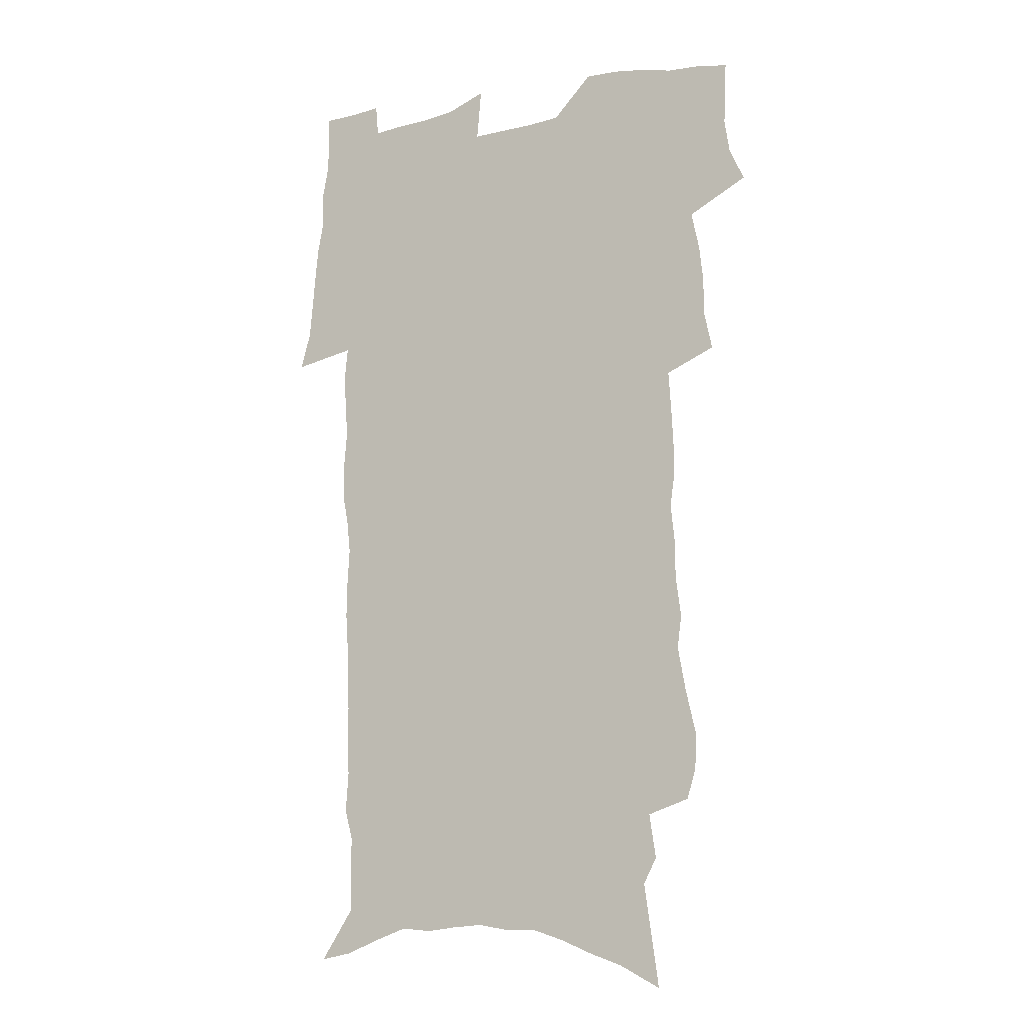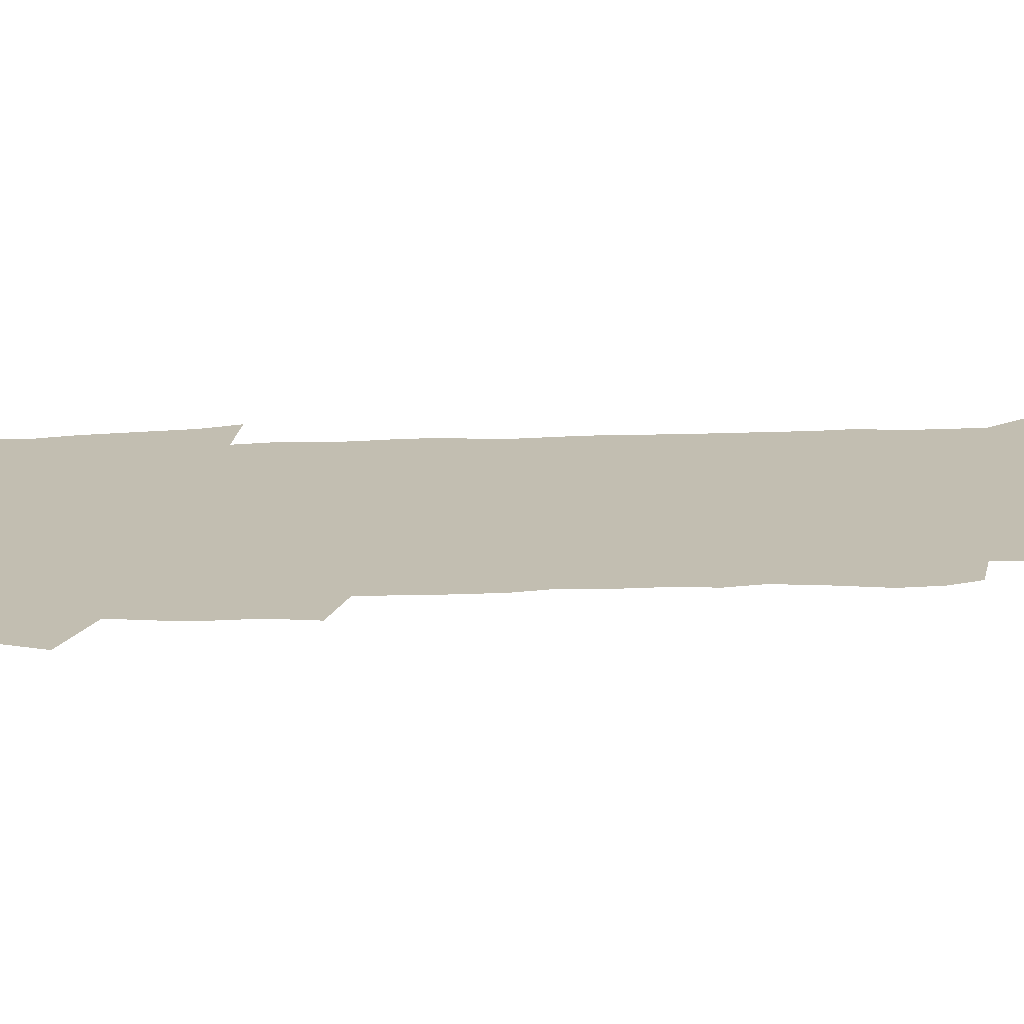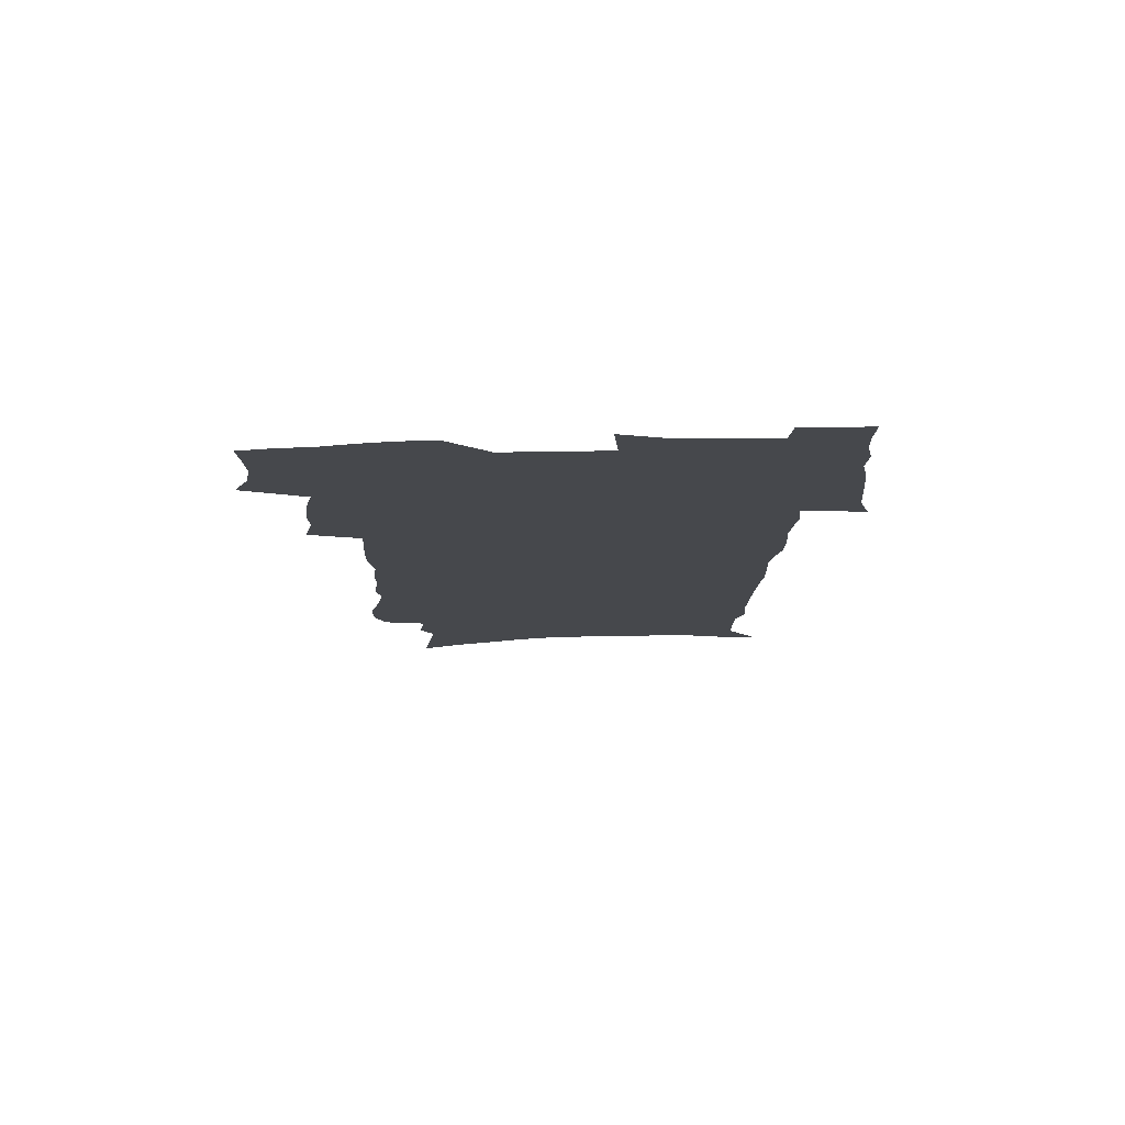
<metadata>
{"format":"obj","ext":"obj","renderer":"f3d","projection":"perspective","resolution":1024,"background":"white","views":[{"elev":-11.8,"azim":-153.0,"up":"+Y"},{"elev":17.1,"azim":-96.2,"up":"+Z"},{"elev":78.5,"azim":-1.3,"up":"+Y"}]}
</metadata>
<code>
v 473.2 520.4 0
v 480 535.2 0
v 482.2 549.7 0
v 481.8 564.1 0
v 481 578.5 0
v 490.8 439.7 0
v 494.6 457.6 0
v 494.5 472.8 0
v 496.2 488.9 0
v 499.9 506.4 0
v 500.3 520.6 0
v 498.5 535.2 0
v 498.7 549.5 0
v 499.2 563.4 0
v 495.2 580.9 0
v 507.1 231.2 0
v 503.1 244.5 0
v 502.5 260.5 0
v 507.2 280.8 0
v 510.6 299.9 0
v 508.7 314.3 0
v 511.1 332.4 0
v 511.1 348.4 0
v 513 366.2 0
v 511 380.7 0
v 511.1 396.7 0
v 512 413.3 0
v 513.1 430.1 0
v 511.6 445 0
v 513.2 461.2 0
v 511.2 475.3 0
v 513.7 491.7 0
v 515 506.8 0
v 515.3 521.1 0
v 512.8 535.9 0
v 515.3 550.1 0
v 513.1 565.2 0
v 510.1 581.7 0
v 522.3 148.3 0
v 525.4 169.7 0
v 528.8 193.9 0
v 522.9 205.3 0
v 525.8 224.8 0
v 527.4 243.2 0
v 530.4 262.5 0
v 530.9 278.8 0
v 530.4 294.2 0
v 531.2 310.6 0
v 530.3 325.6 0
v 530.6 341.6 0
v 530.4 357 0
v 531.1 373.1 0
v 530.7 388.4 0
v 530 403.2 0
v 529.4 418.2 0
v 530.8 434.6 0
v 529.8 448.9 0
v 530.6 464.3 0
v 529.5 478.5 0
v 531.5 494 0
v 530.2 508 0
v 530 522.3 0
v 530.4 536.5 0
v 529.6 550.9 0
v 527.4 566.9 0
v 524.1 584.9 0
v 540.9 158 0
v 538.3 170.8 0
v 544.5 201.7 0
v 543.5 217.2 0
v 543.7 234.1 0
v 546.5 253.5 0
v 547.1 269.9 0
v 547.3 285.7 0
v 548 302 0
v 547 316.4 0
v 546.5 331.4 0
v 549 349.7 0
v 547.7 363.1 0
v 547.4 378.2 0
v 547.3 393.2 0
v 546.4 407.5 0
v 546.1 422.3 0
v 545.2 436.5 0
v 545.8 451.7 0
v 546.1 466.5 0
v 546.2 480.9 0
v 546.2 495.1 0
v 546 509 0
v 546.4 522.9 0
v 545.8 536.6 0
v 545.3 550.2 0
v 541.8 568.2 0
v 538.5 586.8 0
v 555 162.9 0
v 557.3 185.3 0
v 559.6 207.6 0
v 560.8 226.3 0
v 562.3 244.5 0
v 562.5 260.2 0
v 562.1 275 0
v 562.4 290.9 0
v 562 305.7 0
v 561.7 320.6 0
v 561.7 336 0
v 561.6 350.4 0
v 562.3 366.7 0
v 562.1 381.5 0
v 561.5 395.7 0
v 562.3 411.5 0
v 561.5 425.2 0
v 561.2 439.5 0
v 561 453.8 0
v 561.3 468.4 0
v 561.5 482.4 0
v 561.1 496.1 0
v 561 509.7 0
v 560.6 523.4 0
v 560.4 537 0
v 559.3 551.1 0
v 556.8 567.9 0
v 553.3 587.2 0
v 570.2 169.1 0
v 572.1 190.3 0
v 574.8 214.7 0
v 575.4 231.6 0
v 575.7 247.4 0
v 576 263.2 0
v 576.2 279 0
v 575.8 293.4 0
v 575.6 308.2 0
v 575.9 324 0
v 576.1 339.2 0
v 576.3 354.1 0
v 576.9 370.4 0
v 576.3 384.2 0
v 575.2 397.5 0
v 575.7 412.7 0
v 575.2 426.2 0
v 575.9 441.9 0
v 575.5 455.5 0
v 575.3 469.3 0
v 575.2 483 0
v 575 496.6 0
v 575 510.3 0
v 575 523.8 0
v 574.7 537.2 0
v 573.3 552 0
v 571.1 568.9 0
v 584.8 173.8 0
v 585.1 188.2 0
v 587.6 214.9 0
v 588.7 234.5 0
v 589.2 250.7 0
v 588.8 264.1 0
v 589.2 280.9 0
v 589 295.2 0
v 589 310.5 0
v 589.5 326.7 0
v 589.4 340.8 0
v 589.1 353.6 0
v 589.9 371.8 0
v 590.1 386.6 0
v 589.4 399.8 0
v 589.2 413.7 0
v 588.3 426.6 0
v 589.2 442.5 0
v 589.2 456.4 0
v 589.1 470.1 0
v 589.1 483.7 0
v 589.1 497.3 0
v 589.2 510.9 0
v 588.7 524.2 0
v 588.4 537.6 0
v 587.6 552 0
v 586.3 567.7 0
v 598.4 173.6 0
v 599.6 194.7 0
v 600.7 216 0
v 601.4 235.7 0
v 601.7 251.3 0
v 601.4 264.7 0
v 602.1 282.1 0
v 602 296.4 0
v 602.2 312.2 0
v 602.2 326.5 0
v 602.4 340.9 0
v 602.7 356.3 0
v 602.7 371 0
v 602.8 387.4 0
v 602.8 400.8 0
v 602.6 414.8 0
v 602.4 428.6 0
v 602.6 442.6 0
v 602.8 457.2 0
v 602.8 470.9 0
v 602.7 484.1 0
v 602.8 497.9 0
v 602.8 511.3 0
v 602.5 524.5 0
v 602 538.4 0
v 601.7 552.3 0
v 600.8 567.5 0
v 612.3 176 0
v 613.2 197.8 0
v 613.5 215.3 0
v 614 235 0
v 614.3 251.9 0
v 614.5 266.7 0
v 615 281.1 0
v 615 297.6 0
v 615 312.4 0
v 615 327.7 0
v 615.3 339.9 0
v 615.9 358.1 0
v 615.8 372.3 0
v 616 386.1 0
v 615.9 401.1 0
v 615.8 414.7 0
v 615.9 429.3 0
v 616 442.7 0
v 616 457.7 0
v 616.1 470.9 0
v 616.1 484.3 0
v 616.2 497.8 0
v 616.1 511.4 0
v 616.1 524.7 0
v 616.1 538 0
v 615.7 552.4 0
v 615.3 567.2 0
v 613.3 590.2 0
v 625.9 174.9 0
v 626.4 197.7 0
v 626.6 217.1 0
v 626.8 233.7 0
v 627.2 249.7 0
v 627.3 265 0
v 628.3 279 0
v 627.8 297.9 0
v 627.9 312.6 0
v 628.3 326.8 0
v 628.6 343.1 0
v 628.6 358.1 0
v 628.8 372.3 0
v 629 386.1 0
v 629 400.8 0
v 629.1 414.8 0
v 629.4 428.6 0
v 629.4 442.9 0
v 629.5 456.9 0
v 629.5 470.7 0
v 629.5 484.2 0
v 630 497.5 0
v 629.6 511.4 0
v 629.8 524.8 0
v 629.7 538.3 0
v 629.8 552.2 0
v 629.7 567.8 0
v 630.7 583.5 0
v 639.7 173.2 0
v 639.9 194.7 0
v 639.5 215.7 0
v 639.6 232.9 0
v 640.6 247 0
v 641.6 260.5 0
v 641.3 278.7 0
v 641.3 294.7 0
v 640.9 311 0
v 641.8 324.6 0
v 641.5 342.1 0
v 641.7 356.7 0
v 641.8 371.3 0
v 642.3 385.2 0
v 642.8 399.2 0
v 642.8 413.7 0
v 642.8 428.1 0
v 643.2 441.9 0
v 643.3 456 0
v 643.3 470 0
v 643.7 483.7 0
v 643.6 497.5 0
v 644 511 0
v 643.5 524.9 0
v 643.6 538.4 0
v 643.9 552.4 0
v 644.3 567.8 0
v 645.5 581.7 0
v 653.3 174.4 0
v 653.7 192 0
v 653 212.5 0
v 653.2 229.3 0
v 654 244.7 0
v 654.1 261.3 0
v 655.3 275.4 0
v 654.7 292.6 0
v 655.2 307.6 0
v 654.8 324.1 0
v 655.7 338.4 0
v 656.1 353.2 0
v 655.9 368.5 0
v 655.7 383.6 0
v 656.8 397.4 0
v 656.9 412 0
v 656.9 426.6 0
v 657.2 440.8 0
v 657.3 455 0
v 657.7 468.9 0
v 657.9 483 0
v 657.2 497.3 0
v 657.8 510.8 0
v 657.7 524.7 0
v 658 538.4 0
v 658.1 552.3 0
v 658.7 566.6 0
v 659.7 581.1 0
v 668 169 0
v 669.2 184.9 0
v 668.3 205.5 0
v 668.2 223.2 0
v 669 239.3 0
v 669.2 255.7 0
v 669.6 271.4 0
v 669.2 288.1 0
v 669.6 303.7 0
v 669.1 320.2 0
v 669.7 335.1 0
v 670.3 350 0
v 670.2 365.4 0
v 671.4 379.5 0
v 673.5 393.1 0
v 672.2 409.2 0
v 672.9 423.5 0
v 672.3 438.6 0
v 673.1 452.7 0
v 673.2 467.2 0
v 673.6 481.5 0
v 673.2 496 0
v 672.1 510.4 0
v 673 524.2 0
v 671.6 538.6 0
v 672.1 551.9 0
v 672.7 565.3 0
v 673.9 579.9 0
v 675.1 594 0
v 683.6 162.7 0
v 682.9 182.9 0
v 683 200.3 0
v 683.1 217.5 0
v 686.6 230.7 0
v 685.4 248.8 0
v 685.9 264.6 0
v 686 280.8 0
v 686.5 296.5 0
v 687.2 312.1 0
v 688.1 327.2 0
v 687.8 343.3 0
v 686.9 359.9 0
v 688.4 374.3 0
v 691 388.1 0
v 691 403.5 0
v 689.7 419.8 0
v 690.4 434.5 0
v 691.6 448.9 0
v 690 464.7 0
v 691.3 479.1 0
v 692.3 493.4 0
v 689.6 508.8 0
v 689.6 523 0
v 687.6 537.7 0
v 686.8 551.5 0
v 686.5 564.9 0
v 688 578.7 0
v 689.2 592.7 0
v 697.8 160 0
v 717.9 459.3 0
v 713.2 475.9 0
v 711.8 491.1 0
v 710.5 506.1 0
v 709.1 520.9 0
v 706.2 536.1 0
v 706.9 550.2 0
v 704.2 564.7 0
v 703.6 578.6 0
v 704 592.4 0
f 10 11 1
f 1 11 2
f 11 12 2
f 2 12 3
f 12 13 3
f 3 13 4
f 13 14 4
f 4 14 5
f 14 15 5
f 28 29 6
f 6 29 7
f 29 30 7
f 7 30 8
f 30 31 8
f 8 31 9
f 31 32 9
f 9 32 10
f 32 33 10
f 10 33 11
f 33 34 11
f 11 34 12
f 34 35 12
f 12 35 13
f 35 36 13
f 13 36 14
f 36 37 14
f 14 37 15
f 37 38 15
f 43 44 16
f 16 44 17
f 44 45 17
f 17 45 18
f 45 46 18
f 18 46 19
f 46 47 19
f 19 47 20
f 47 48 20
f 20 48 21
f 48 49 21
f 21 49 22
f 49 50 22
f 22 50 23
f 50 51 23
f 23 51 24
f 51 52 24
f 24 52 25
f 52 53 25
f 25 53 26
f 53 54 26
f 26 54 27
f 54 55 27
f 27 55 28
f 55 56 28
f 28 56 29
f 56 57 29
f 29 57 30
f 57 58 30
f 30 58 31
f 58 59 31
f 31 59 32
f 59 60 32
f 32 60 33
f 60 61 33
f 33 61 34
f 61 62 34
f 34 62 35
f 62 63 35
f 35 63 36
f 63 64 36
f 36 64 37
f 64 65 37
f 37 65 38
f 65 66 38
f 39 67 40
f 67 68 40
f 40 68 41
f 68 69 41
f 41 69 42
f 69 70 42
f 42 70 43
f 70 71 43
f 43 71 44
f 71 72 44
f 44 72 45
f 72 73 45
f 45 73 46
f 73 74 46
f 46 74 47
f 74 75 47
f 47 75 48
f 75 76 48
f 48 76 49
f 76 77 49
f 49 77 50
f 77 78 50
f 50 78 51
f 78 79 51
f 51 79 52
f 79 80 52
f 52 80 53
f 80 81 53
f 53 81 54
f 81 82 54
f 54 82 55
f 82 83 55
f 55 83 56
f 83 84 56
f 56 84 57
f 84 85 57
f 57 85 58
f 85 86 58
f 58 86 59
f 86 87 59
f 59 87 60
f 87 88 60
f 60 88 61
f 88 89 61
f 61 89 62
f 89 90 62
f 62 90 63
f 90 91 63
f 63 91 64
f 91 92 64
f 64 92 65
f 92 93 65
f 65 93 66
f 93 94 66
f 67 95 68
f 95 96 68
f 68 96 69
f 96 97 69
f 69 97 70
f 97 98 70
f 70 98 71
f 98 99 71
f 71 99 72
f 99 100 72
f 72 100 73
f 100 101 73
f 73 101 74
f 101 102 74
f 74 102 75
f 102 103 75
f 75 103 76
f 103 104 76
f 76 104 77
f 104 105 77
f 77 105 78
f 105 106 78
f 78 106 79
f 106 107 79
f 79 107 80
f 107 108 80
f 80 108 81
f 108 109 81
f 81 109 82
f 109 110 82
f 82 110 83
f 110 111 83
f 83 111 84
f 111 112 84
f 84 112 85
f 112 113 85
f 85 113 86
f 113 114 86
f 86 114 87
f 114 115 87
f 87 115 88
f 115 116 88
f 88 116 89
f 116 117 89
f 89 117 90
f 117 118 90
f 90 118 91
f 118 119 91
f 91 119 92
f 119 120 92
f 92 120 93
f 120 121 93
f 93 121 94
f 121 122 94
f 95 123 96
f 123 124 96
f 96 124 97
f 124 125 97
f 97 125 98
f 125 126 98
f 98 126 99
f 126 127 99
f 99 127 100
f 127 128 100
f 100 128 101
f 128 129 101
f 101 129 102
f 129 130 102
f 102 130 103
f 130 131 103
f 103 131 104
f 131 132 104
f 104 132 105
f 132 133 105
f 105 133 106
f 133 134 106
f 106 134 107
f 134 135 107
f 107 135 108
f 135 136 108
f 108 136 109
f 136 137 109
f 109 137 110
f 137 138 110
f 110 138 111
f 138 139 111
f 111 139 112
f 139 140 112
f 112 140 113
f 140 141 113
f 113 141 114
f 141 142 114
f 114 142 115
f 142 143 115
f 115 143 116
f 143 144 116
f 116 144 117
f 144 145 117
f 117 145 118
f 145 146 118
f 118 146 119
f 146 147 119
f 119 147 120
f 147 148 120
f 120 148 121
f 148 149 121
f 121 149 122
f 123 150 124
f 150 151 124
f 124 151 125
f 151 152 125
f 125 152 126
f 152 153 126
f 126 153 127
f 153 154 127
f 127 154 128
f 154 155 128
f 128 155 129
f 155 156 129
f 129 156 130
f 156 157 130
f 130 157 131
f 157 158 131
f 131 158 132
f 158 159 132
f 132 159 133
f 159 160 133
f 133 160 134
f 160 161 134
f 134 161 135
f 161 162 135
f 135 162 136
f 162 163 136
f 136 163 137
f 163 164 137
f 137 164 138
f 164 165 138
f 138 165 139
f 165 166 139
f 139 166 140
f 166 167 140
f 140 167 141
f 167 168 141
f 141 168 142
f 168 169 142
f 142 169 143
f 169 170 143
f 143 170 144
f 170 171 144
f 144 171 145
f 171 172 145
f 145 172 146
f 172 173 146
f 146 173 147
f 173 174 147
f 147 174 148
f 174 175 148
f 148 175 149
f 175 176 149
f 150 177 151
f 177 178 151
f 151 178 152
f 178 179 152
f 152 179 153
f 179 180 153
f 153 180 154
f 180 181 154
f 154 181 155
f 181 182 155
f 155 182 156
f 182 183 156
f 156 183 157
f 183 184 157
f 157 184 158
f 184 185 158
f 158 185 159
f 185 186 159
f 159 186 160
f 186 187 160
f 160 187 161
f 187 188 161
f 161 188 162
f 188 189 162
f 162 189 163
f 189 190 163
f 163 190 164
f 190 191 164
f 164 191 165
f 191 192 165
f 165 192 166
f 192 193 166
f 166 193 167
f 193 194 167
f 167 194 168
f 194 195 168
f 168 195 169
f 195 196 169
f 169 196 170
f 196 197 170
f 170 197 171
f 197 198 171
f 171 198 172
f 198 199 172
f 172 199 173
f 199 200 173
f 173 200 174
f 200 201 174
f 174 201 175
f 201 202 175
f 175 202 176
f 202 203 176
f 177 204 178
f 204 205 178
f 178 205 179
f 205 206 179
f 179 206 180
f 206 207 180
f 180 207 181
f 207 208 181
f 181 208 182
f 208 209 182
f 182 209 183
f 209 210 183
f 183 210 184
f 210 211 184
f 184 211 185
f 211 212 185
f 185 212 186
f 212 213 186
f 186 213 187
f 213 214 187
f 187 214 188
f 214 215 188
f 188 215 189
f 215 216 189
f 189 216 190
f 216 217 190
f 190 217 191
f 217 218 191
f 191 218 192
f 218 219 192
f 192 219 193
f 219 220 193
f 193 220 194
f 220 221 194
f 194 221 195
f 221 222 195
f 195 222 196
f 222 223 196
f 196 223 197
f 223 224 197
f 197 224 198
f 224 225 198
f 198 225 199
f 225 226 199
f 199 226 200
f 226 227 200
f 200 227 201
f 227 228 201
f 201 228 202
f 228 229 202
f 202 229 203
f 229 230 203
f 204 232 205
f 232 233 205
f 205 233 206
f 233 234 206
f 206 234 207
f 234 235 207
f 207 235 208
f 235 236 208
f 208 236 209
f 236 237 209
f 209 237 210
f 237 238 210
f 210 238 211
f 238 239 211
f 211 239 212
f 239 240 212
f 212 240 213
f 240 241 213
f 213 241 214
f 241 242 214
f 214 242 215
f 242 243 215
f 215 243 216
f 243 244 216
f 216 244 217
f 244 245 217
f 217 245 218
f 245 246 218
f 218 246 219
f 246 247 219
f 219 247 220
f 247 248 220
f 220 248 221
f 248 249 221
f 221 249 222
f 249 250 222
f 222 250 223
f 250 251 223
f 223 251 224
f 251 252 224
f 224 252 225
f 252 253 225
f 225 253 226
f 253 254 226
f 226 254 227
f 254 255 227
f 227 255 228
f 255 256 228
f 228 256 229
f 256 257 229
f 229 257 230
f 257 258 230
f 230 258 231
f 258 259 231
f 232 260 233
f 260 261 233
f 233 261 234
f 261 262 234
f 234 262 235
f 262 263 235
f 235 263 236
f 263 264 236
f 236 264 237
f 264 265 237
f 237 265 238
f 265 266 238
f 238 266 239
f 266 267 239
f 239 267 240
f 267 268 240
f 240 268 241
f 268 269 241
f 241 269 242
f 269 270 242
f 242 270 243
f 270 271 243
f 243 271 244
f 271 272 244
f 244 272 245
f 272 273 245
f 245 273 246
f 273 274 246
f 246 274 247
f 274 275 247
f 247 275 248
f 275 276 248
f 248 276 249
f 276 277 249
f 249 277 250
f 277 278 250
f 250 278 251
f 278 279 251
f 251 279 252
f 279 280 252
f 252 280 253
f 280 281 253
f 253 281 254
f 281 282 254
f 254 282 255
f 282 283 255
f 255 283 256
f 283 284 256
f 256 284 257
f 284 285 257
f 257 285 258
f 285 286 258
f 258 286 259
f 286 287 259
f 260 288 261
f 288 289 261
f 261 289 262
f 289 290 262
f 262 290 263
f 290 291 263
f 263 291 264
f 291 292 264
f 264 292 265
f 292 293 265
f 265 293 266
f 293 294 266
f 266 294 267
f 294 295 267
f 267 295 268
f 295 296 268
f 268 296 269
f 296 297 269
f 269 297 270
f 297 298 270
f 270 298 271
f 298 299 271
f 271 299 272
f 299 300 272
f 272 300 273
f 300 301 273
f 273 301 274
f 301 302 274
f 274 302 275
f 302 303 275
f 275 303 276
f 303 304 276
f 276 304 277
f 304 305 277
f 277 305 278
f 305 306 278
f 278 306 279
f 306 307 279
f 279 307 280
f 307 308 280
f 280 308 281
f 308 309 281
f 281 309 282
f 309 310 282
f 282 310 283
f 310 311 283
f 283 311 284
f 311 312 284
f 284 312 285
f 312 313 285
f 285 313 286
f 313 314 286
f 286 314 287
f 314 315 287
f 288 316 289
f 316 317 289
f 289 317 290
f 317 318 290
f 290 318 291
f 318 319 291
f 291 319 292
f 319 320 292
f 292 320 293
f 320 321 293
f 293 321 294
f 321 322 294
f 294 322 295
f 322 323 295
f 295 323 296
f 323 324 296
f 296 324 297
f 324 325 297
f 297 325 298
f 325 326 298
f 298 326 299
f 326 327 299
f 299 327 300
f 327 328 300
f 300 328 301
f 328 329 301
f 301 329 302
f 329 330 302
f 302 330 303
f 330 331 303
f 303 331 304
f 331 332 304
f 304 332 305
f 332 333 305
f 305 333 306
f 333 334 306
f 306 334 307
f 334 335 307
f 307 335 308
f 335 336 308
f 308 336 309
f 336 337 309
f 309 337 310
f 337 338 310
f 310 338 311
f 338 339 311
f 311 339 312
f 339 340 312
f 312 340 313
f 340 341 313
f 313 341 314
f 341 342 314
f 314 342 315
f 342 343 315
f 316 345 317
f 345 346 317
f 317 346 318
f 346 347 318
f 318 347 319
f 347 348 319
f 319 348 320
f 348 349 320
f 320 349 321
f 349 350 321
f 321 350 322
f 350 351 322
f 322 351 323
f 351 352 323
f 323 352 324
f 352 353 324
f 324 353 325
f 353 354 325
f 325 354 326
f 354 355 326
f 326 355 327
f 355 356 327
f 327 356 328
f 356 357 328
f 328 357 329
f 357 358 329
f 329 358 330
f 358 359 330
f 330 359 331
f 359 360 331
f 331 360 332
f 360 361 332
f 332 361 333
f 361 362 333
f 333 362 334
f 362 363 334
f 334 363 335
f 363 364 335
f 335 364 336
f 364 365 336
f 336 365 337
f 365 366 337
f 337 366 338
f 366 367 338
f 338 367 339
f 367 368 339
f 339 368 340
f 368 369 340
f 340 369 341
f 369 370 341
f 341 370 342
f 370 371 342
f 342 371 343
f 371 372 343
f 343 372 344
f 372 373 344
f 345 374 346
f 364 375 365
f 375 376 365
f 365 376 366
f 376 377 366
f 366 377 367
f 377 378 367
f 367 378 368
f 378 379 368
f 368 379 369
f 379 380 369
f 369 380 370
f 380 381 370
f 370 381 371
f 381 382 371
f 371 382 372
f 382 383 372
f 372 383 373
f 383 384 373

</code>
